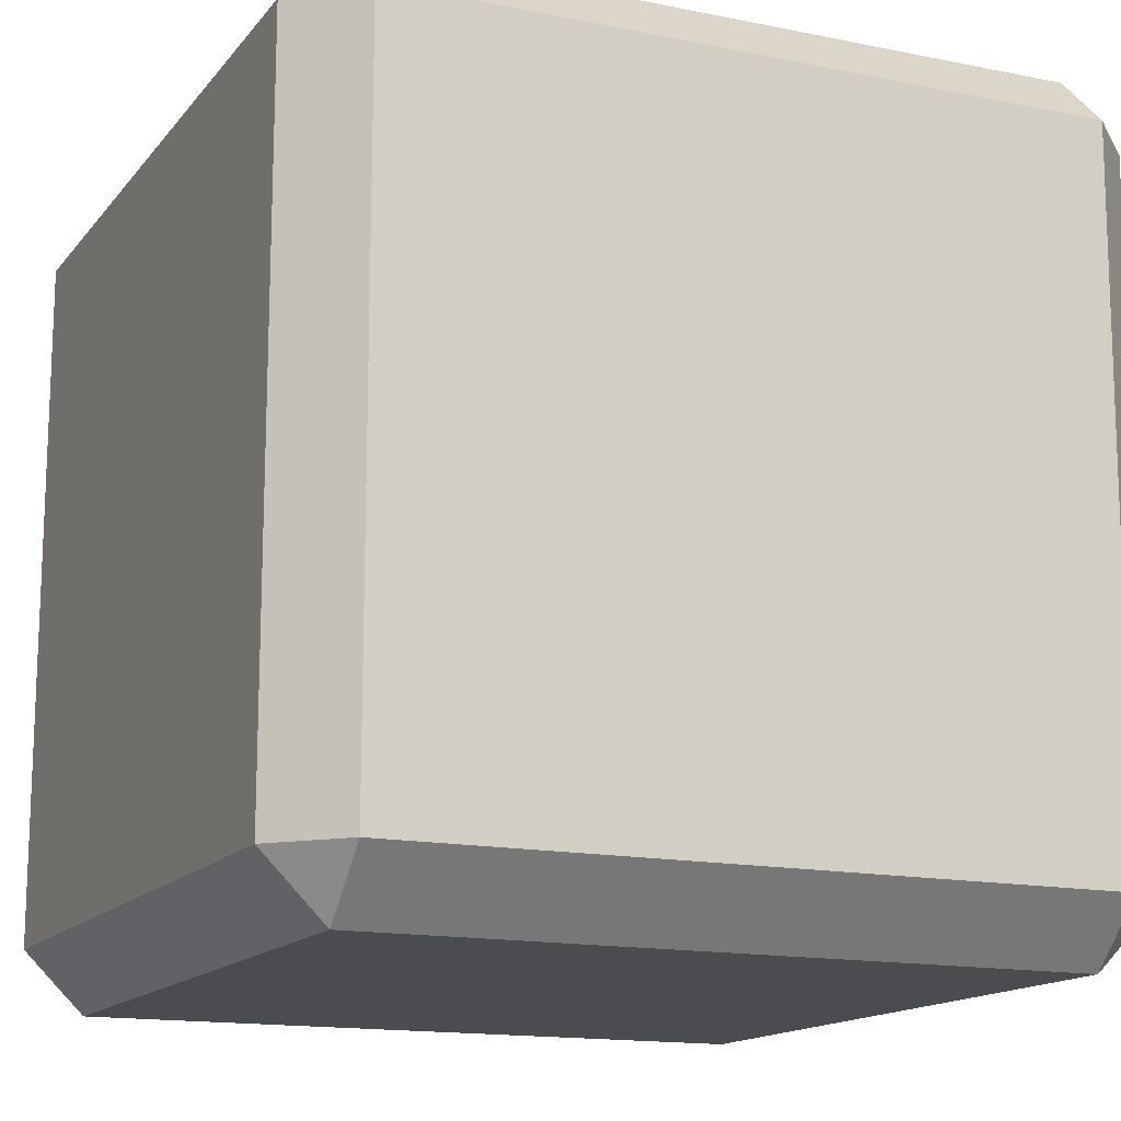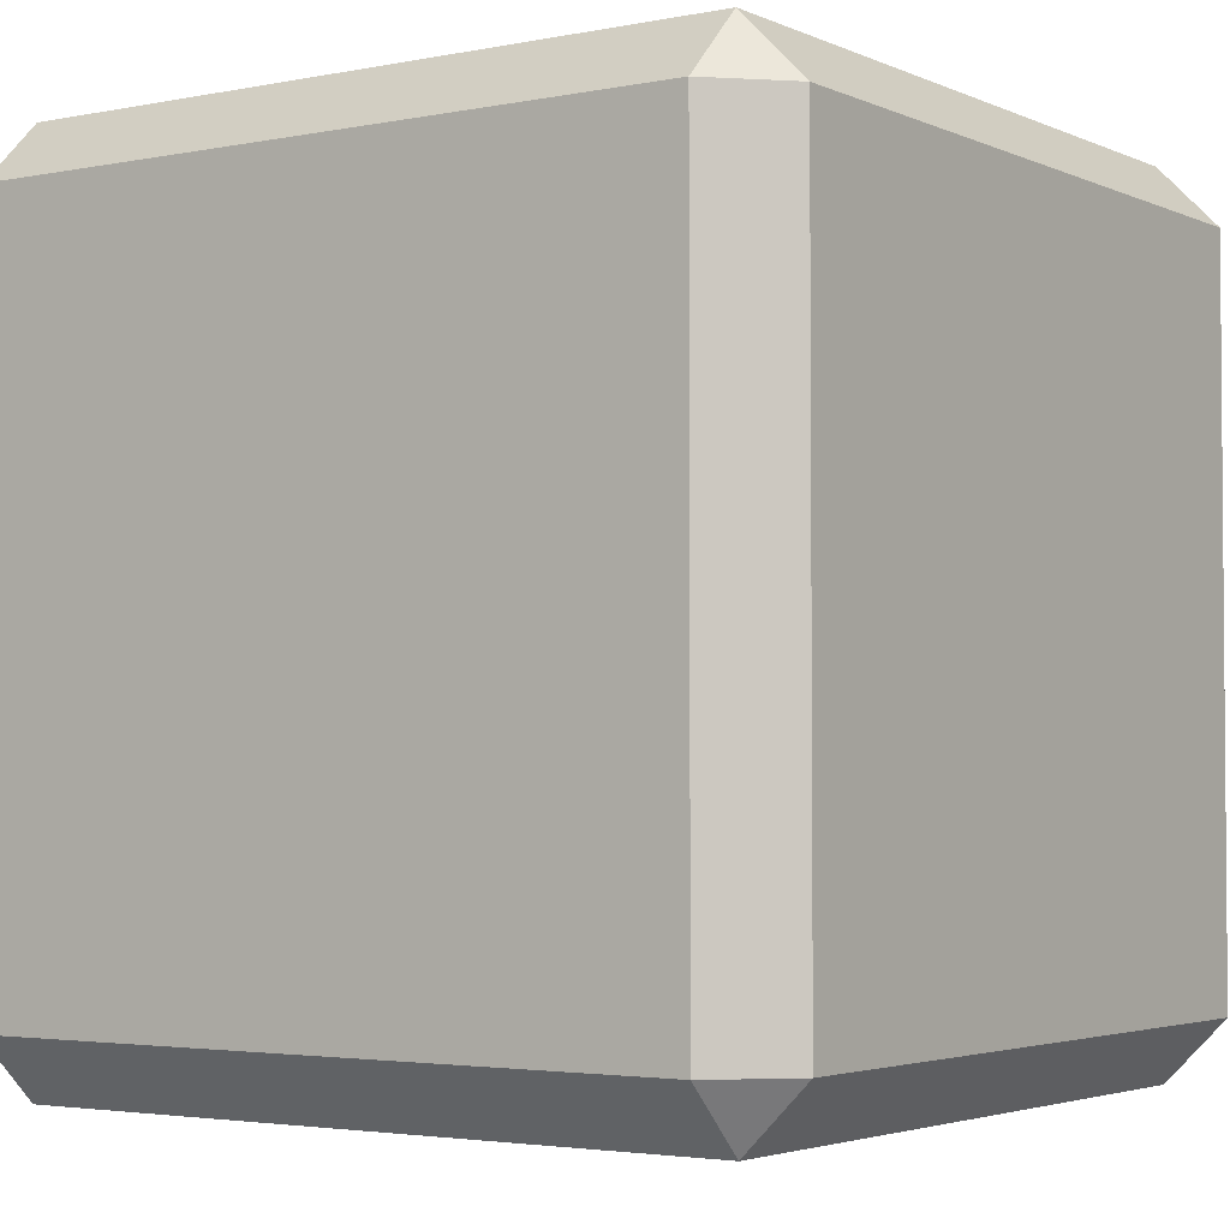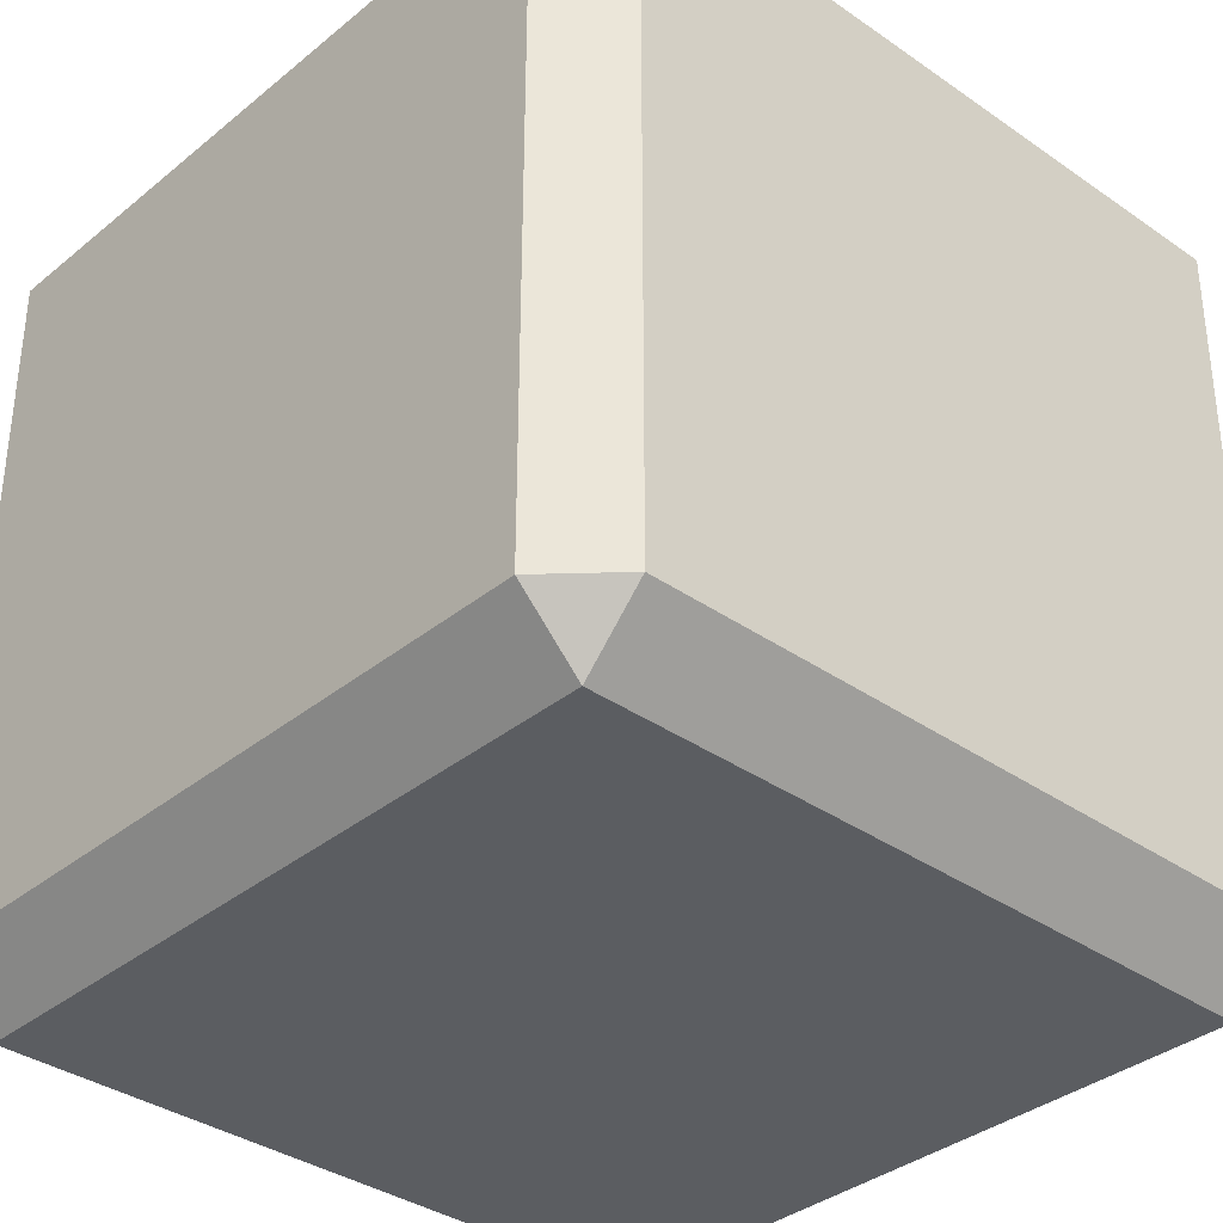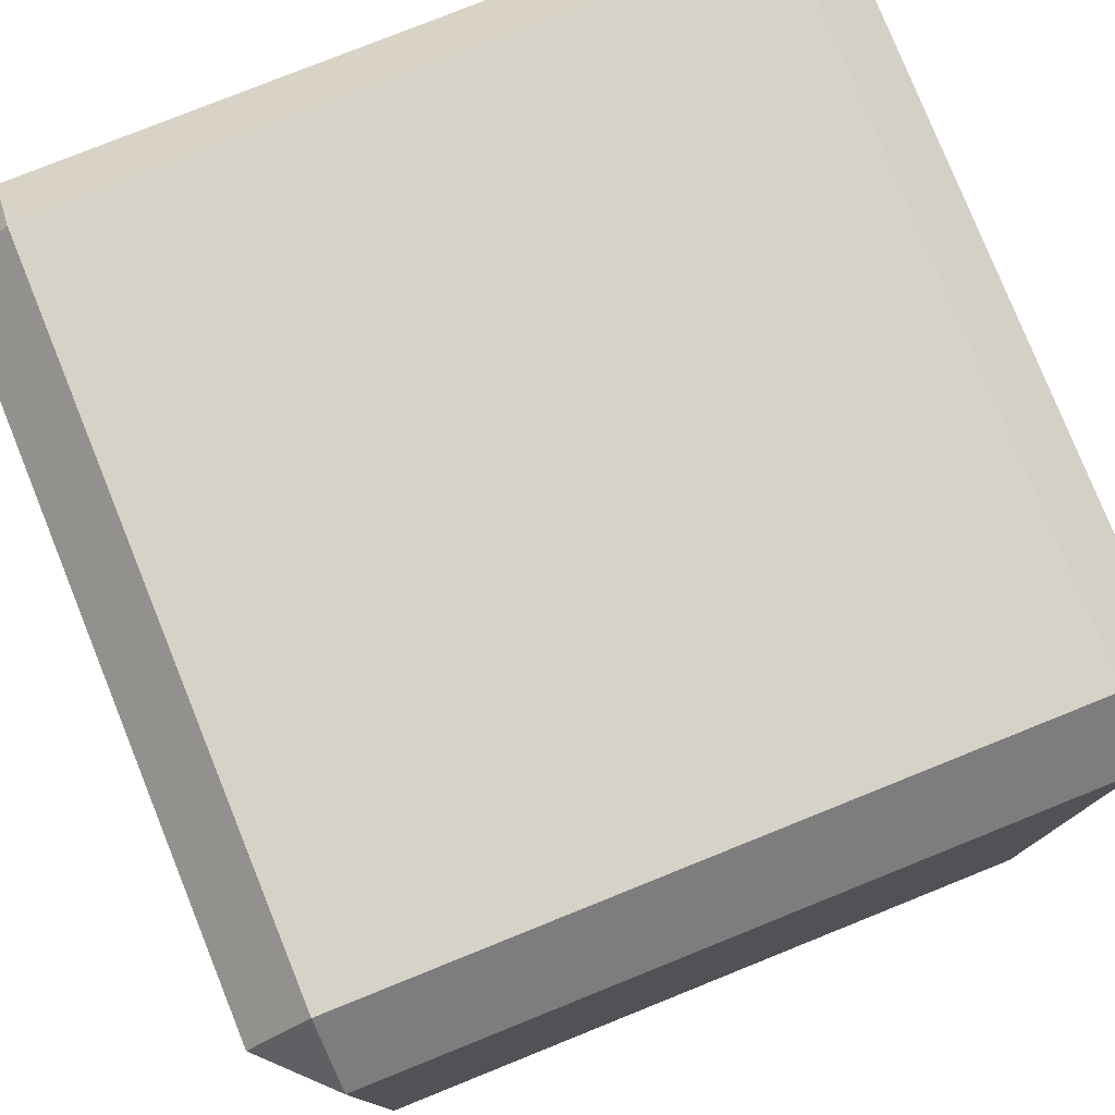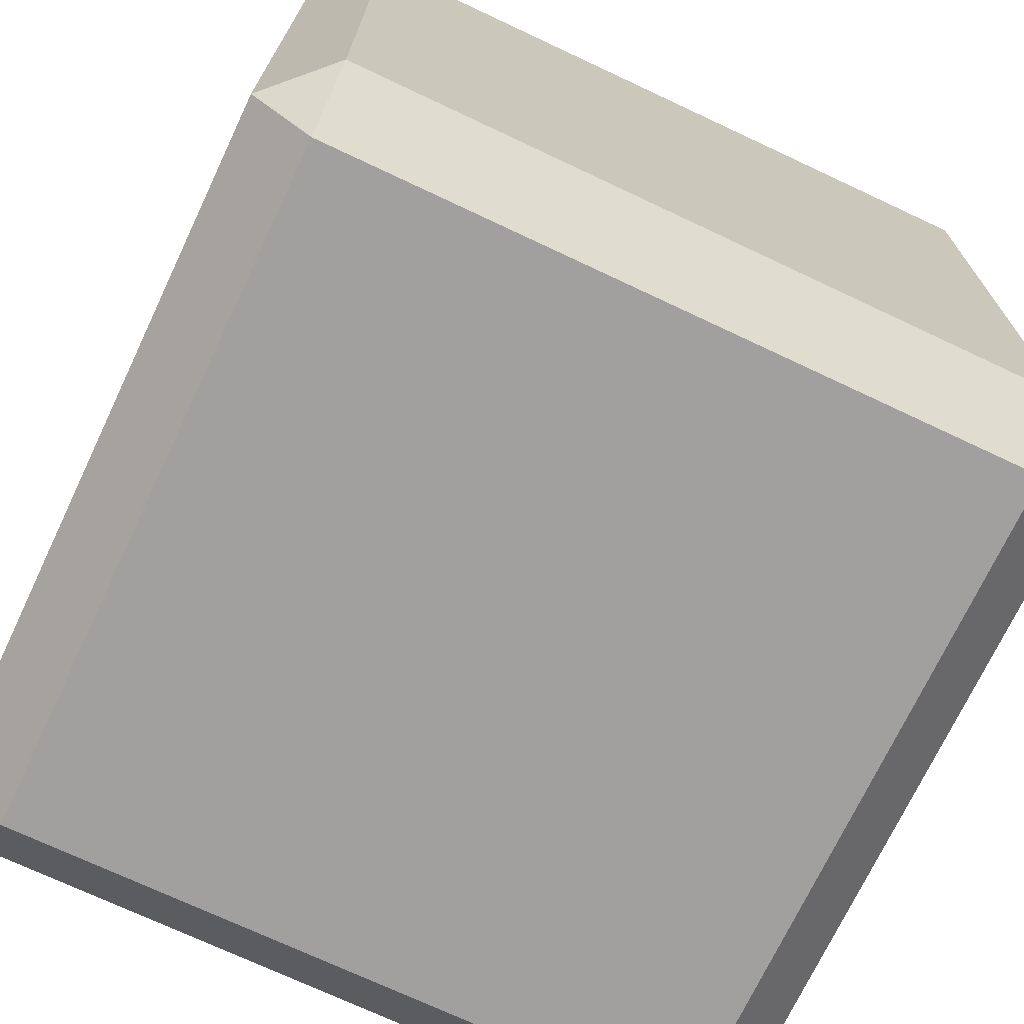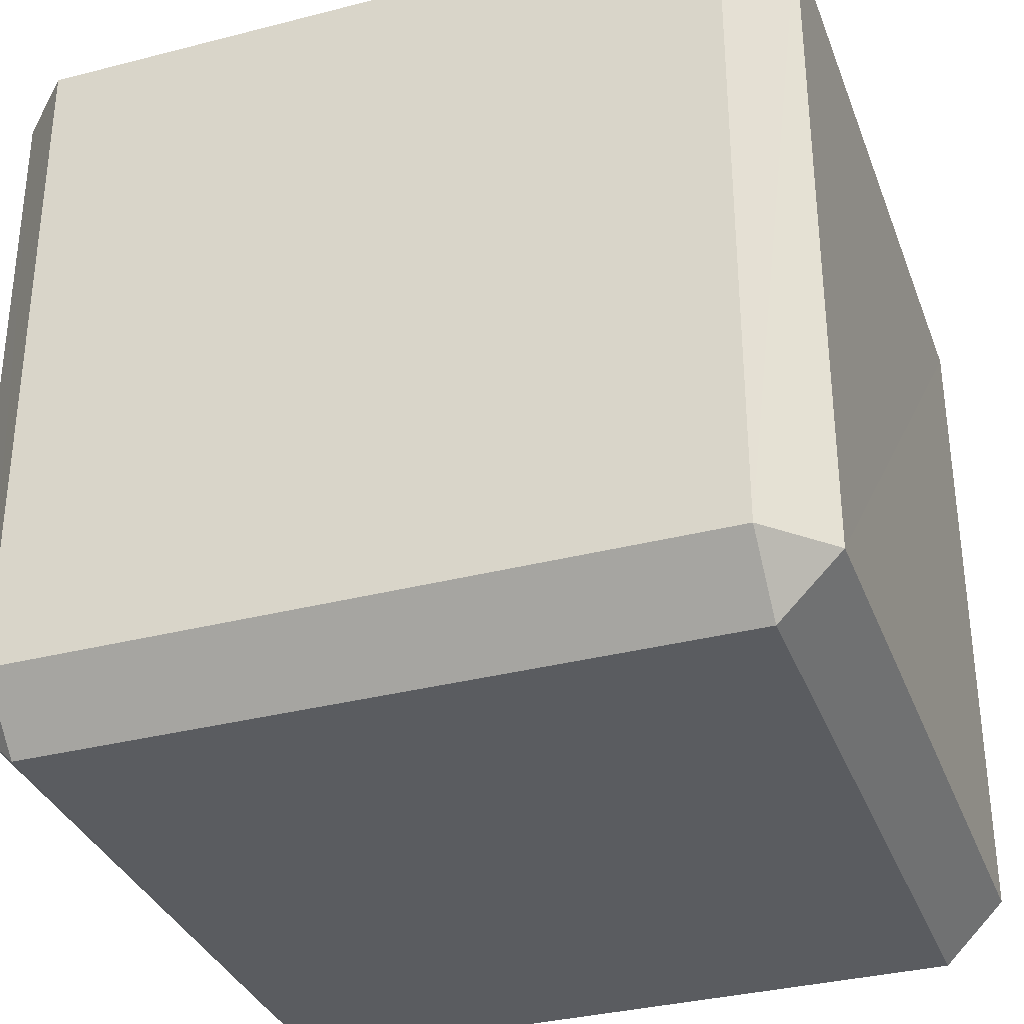
<metadata>
{"format":"obj","ext":"obj","renderer":"f3d","projection":"perspective","resolution":1024,"background":"white","views":[{"elev":-14.8,"azim":-114.4,"up":"+Y"},{"elev":-3.0,"azim":34.9,"up":"+Y"},{"elev":-35.4,"azim":47.1,"up":"+Z"},{"elev":78.1,"azim":158.1,"up":"+Y"},{"elev":-71.9,"azim":-115.3,"up":"+Y"},{"elev":-34.2,"azim":19.2,"up":"+Y"}]}
</metadata>
<code>
o Cube
v 0.8909 0.8909 -1.048
v 0.8913 1.049 -0.8904
v 1.049 0.8917 -0.8904
v 0.8908 -1.048 -0.8908
v 0.8908 -0.8908 -1.048
v 1.048 -0.8908 -0.8908
v 1.054 0.9004 0.9004
v 0.8962 1.058 0.9012
v 0.8962 0.9012 1.058
v 1.049 -0.8904 0.8917
v 0.8913 -0.8904 1.049
v 0.8909 -1.048 0.8909
v -0.8909 0.8909 -1.048
v -1.049 0.8917 -0.8904
v -0.8913 1.049 -0.8904
v -1.048 -0.8908 -0.8908
v -0.8908 -0.8908 -1.048
v -0.8908 -1.048 -0.8908
v -1.054 0.9004 0.9004
v -0.8962 0.9012 1.058
v -0.8962 1.058 0.9012
v -0.8909 -1.048 0.8909
v -0.8913 -0.8904 1.049
v -1.049 -0.8904 0.8917
f 4 22 18
f 24 14 16
f 11 20 23
f 15 8 2
f 3 10 6
f 1 2 3
f 4 5 6
f 7 8 9
f 10 11 12
f 13 14 15
f 16 17 18
f 19 20 21
f 22 23 24
f 22 16 18
f 18 5 4
f 6 1 3
f 23 19 24
f 11 7 9
f 13 16 14
f 21 9 8
f 2 7 3
f 12 23 22
f 15 19 21
f 2 13 15
f 12 6 10
f 13 5 17
f 4 12 22
f 24 19 14
f 11 9 20
f 15 21 8
f 3 7 10
f 22 24 16
f 18 17 5
f 6 5 1
f 23 20 19
f 11 10 7
f 13 17 16
f 21 20 9
f 2 8 7
f 12 11 23
f 15 14 19
f 2 1 13
f 12 4 6
f 13 1 5

</code>
